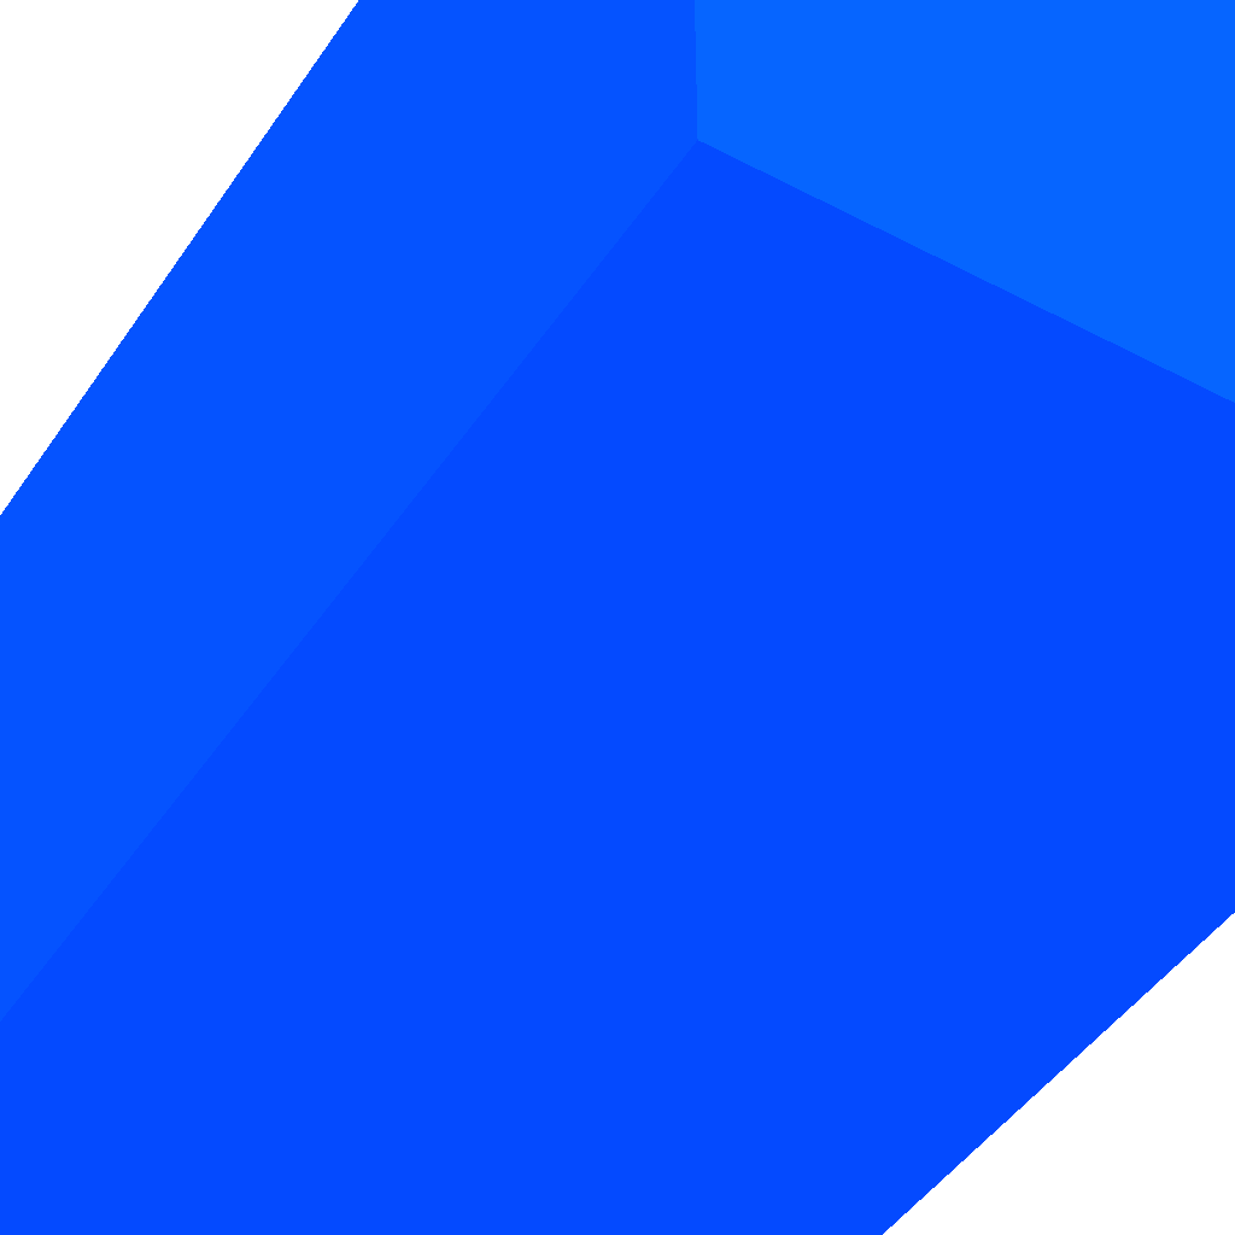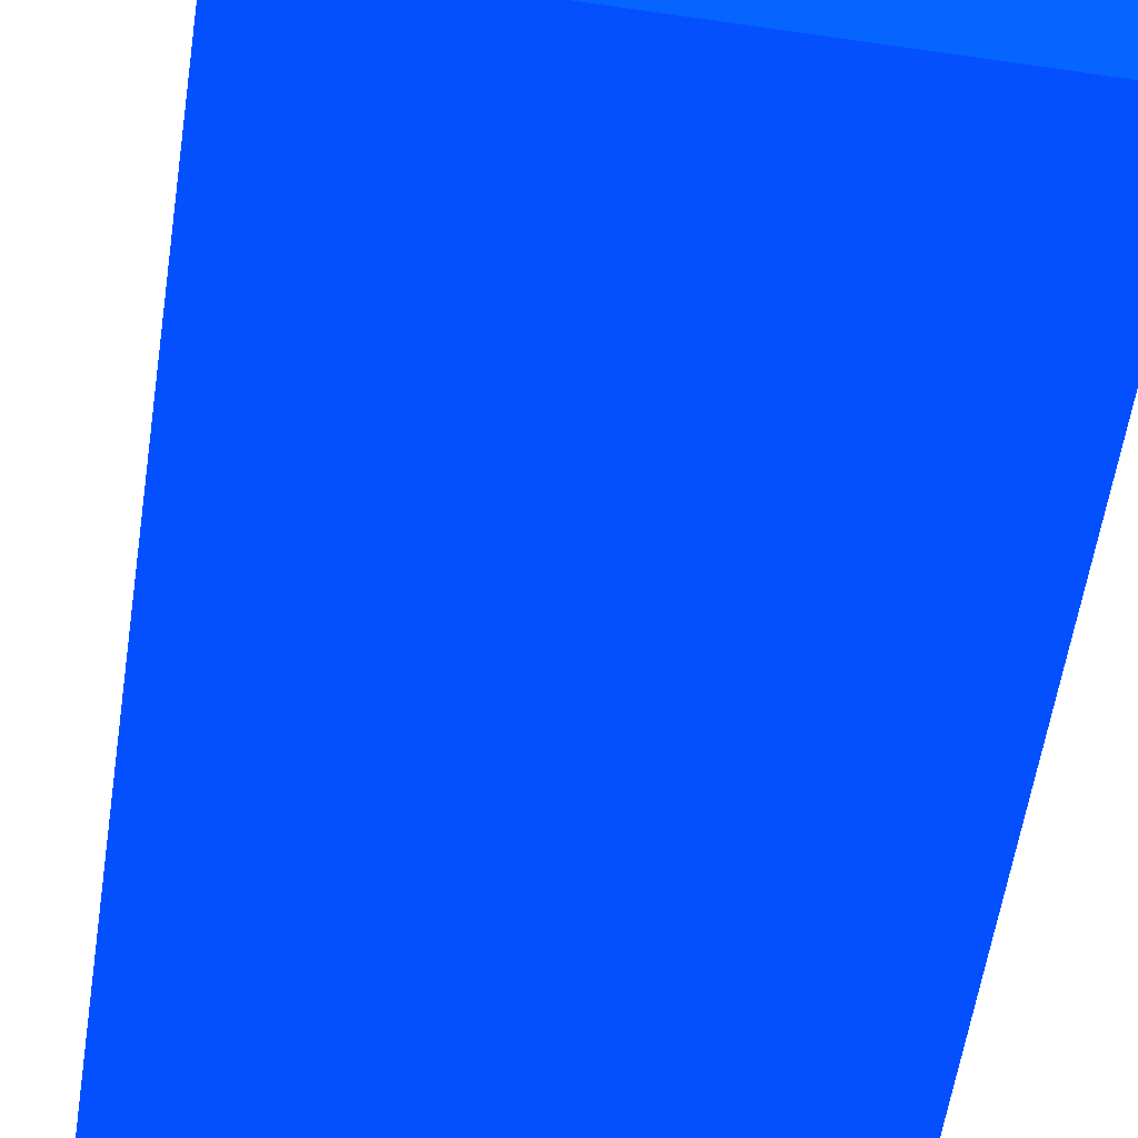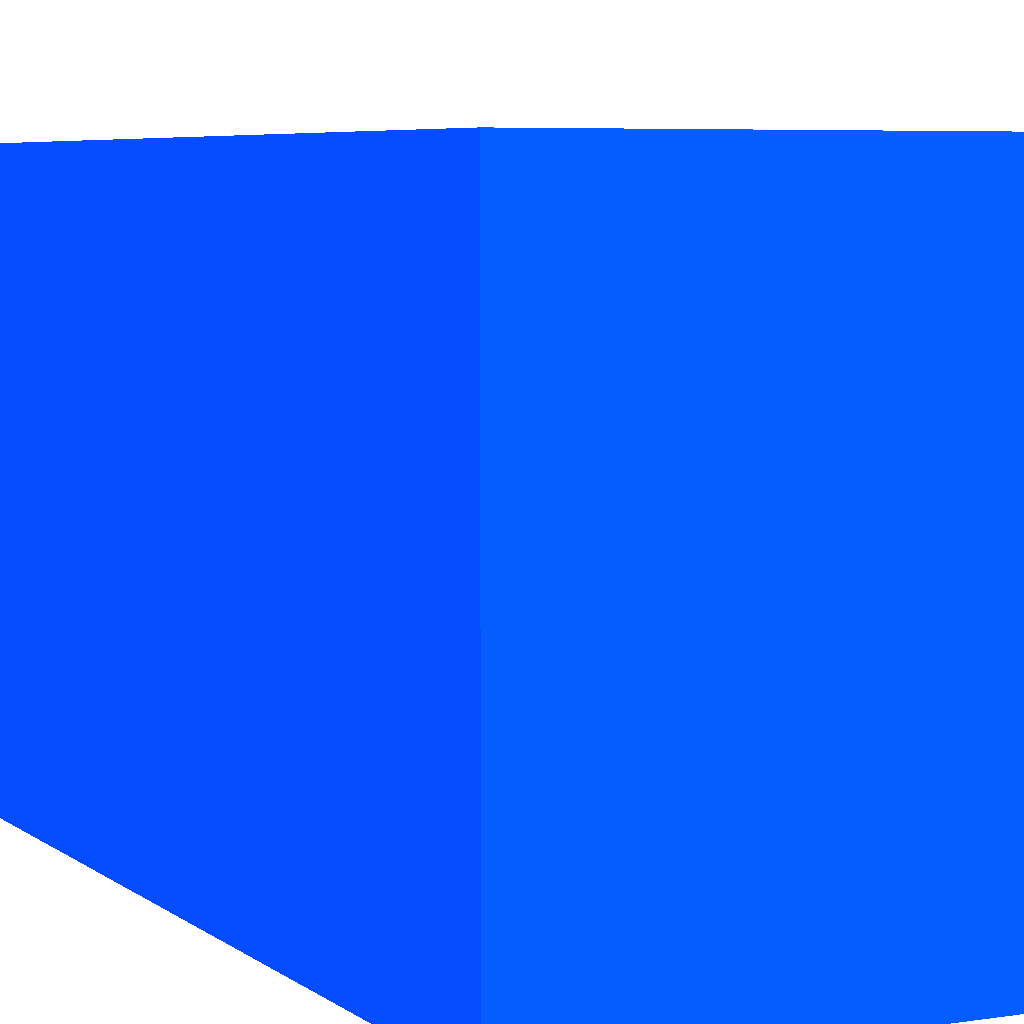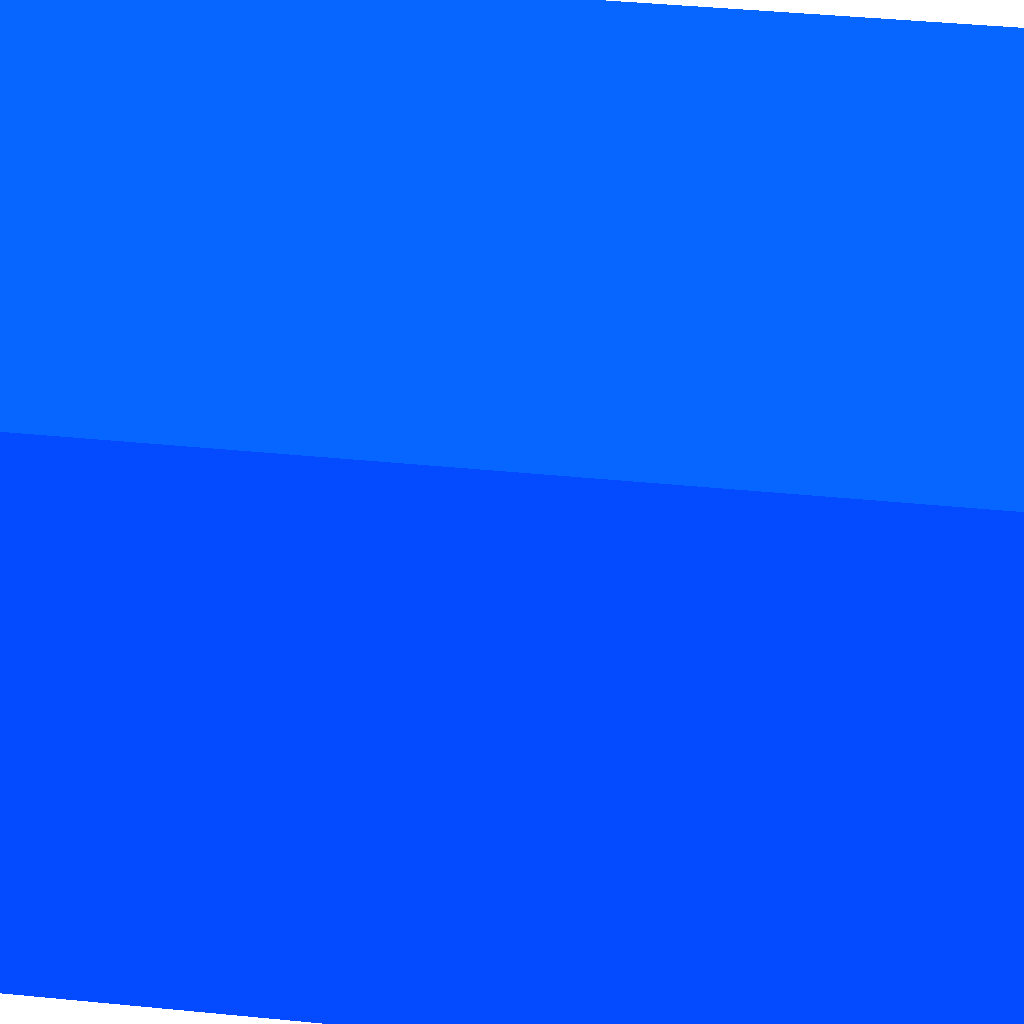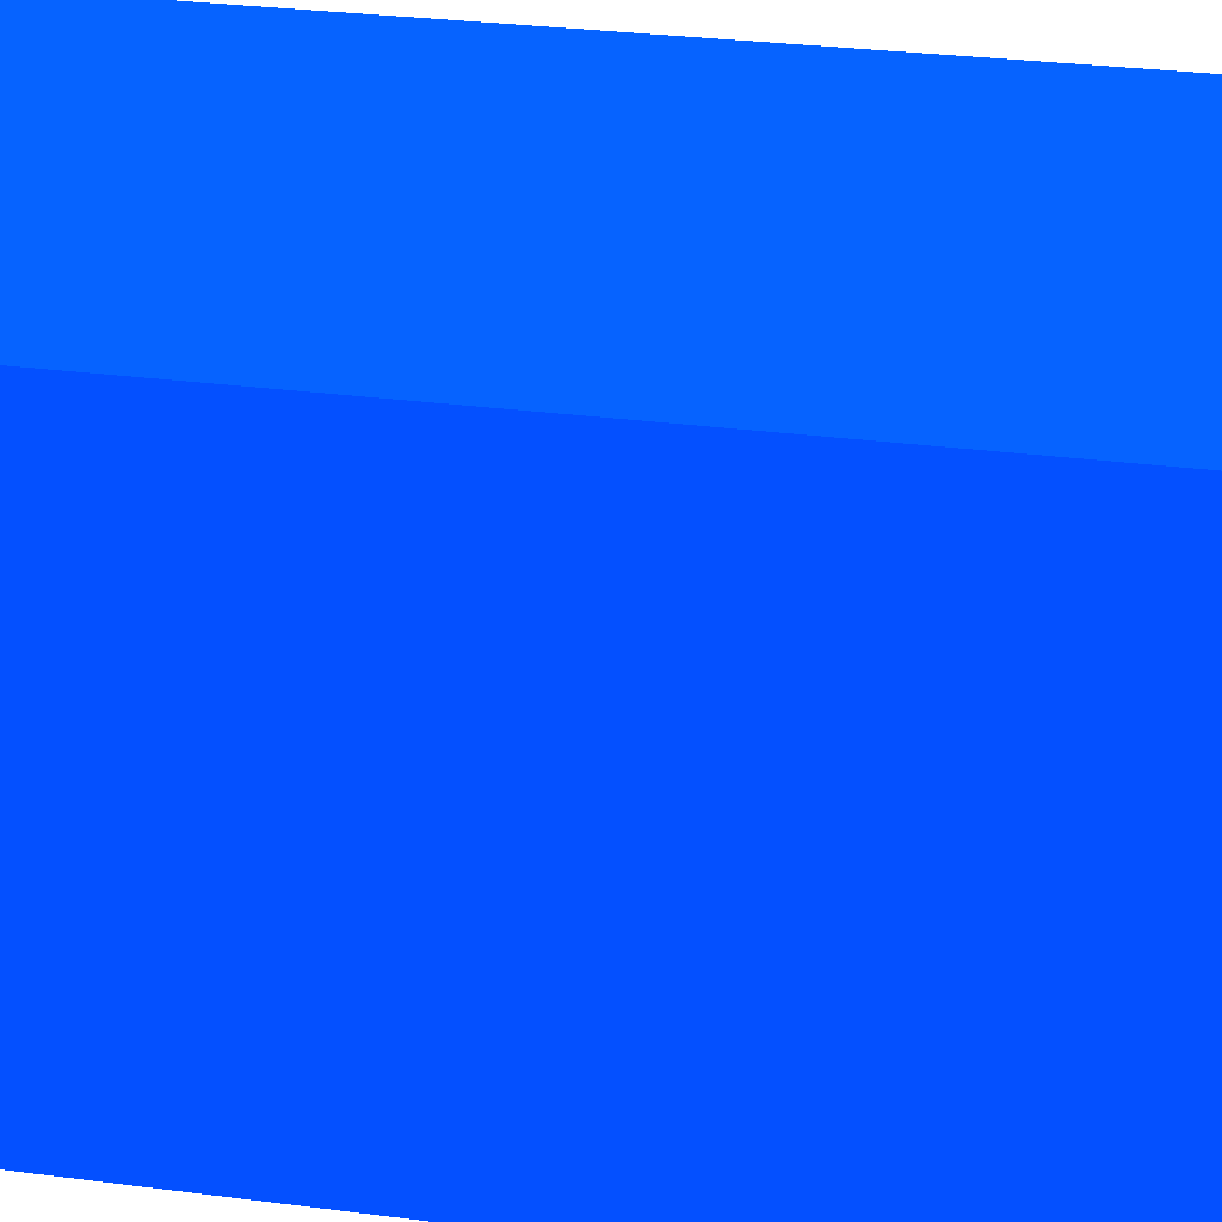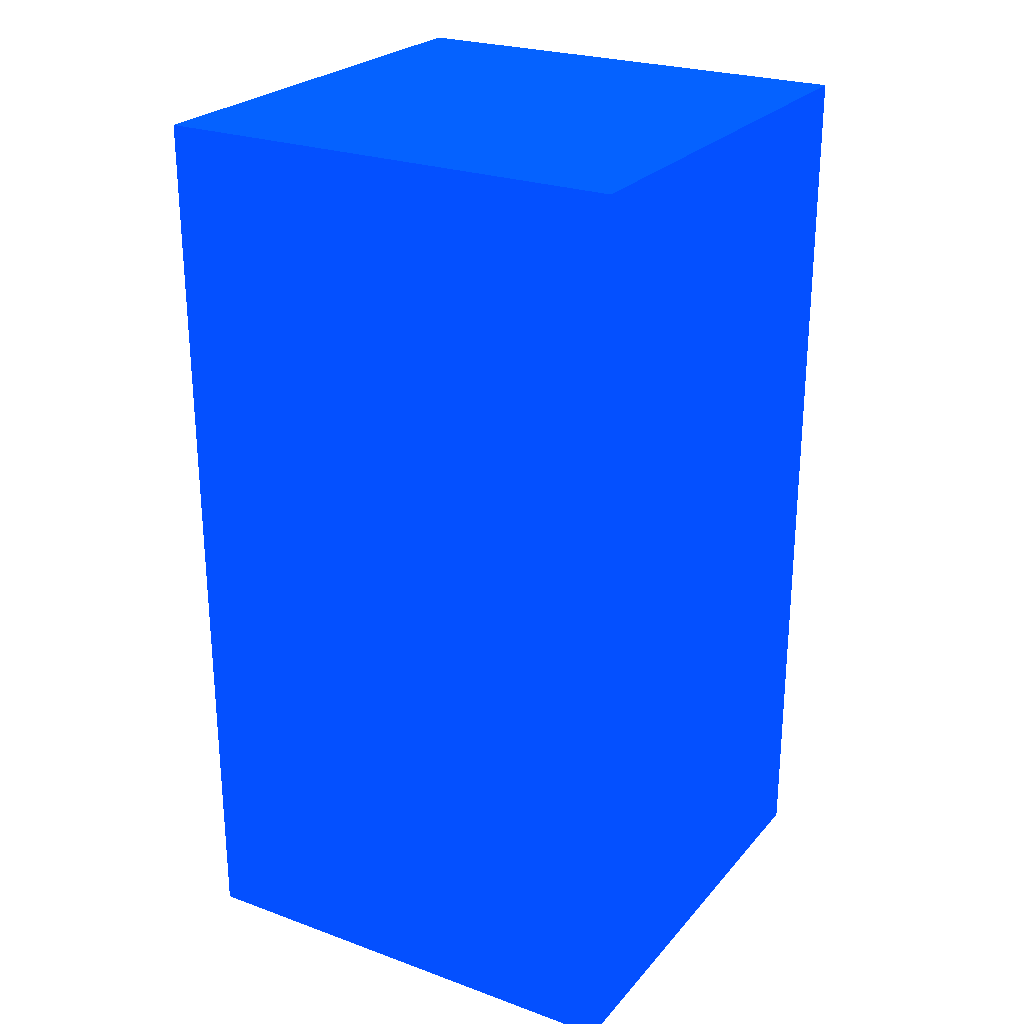
<metadata>
{"format":"obj","ext":"obj","renderer":"f3d","projection":"perspective","resolution":1024,"background":"white","views":[{"elev":-45.2,"azim":-31.5,"up":"+Y"},{"elev":-58.3,"azim":171.4,"up":"+Y"},{"elev":5.6,"azim":-26.1,"up":"+Y"},{"elev":41.1,"azim":-83.1,"up":"+Y"},{"elev":29.4,"azim":-79.1,"up":"+Y"},{"elev":25.0,"azim":-59.5,"up":"+Z"}]}
</metadata>
<code>
v 1.815 1.817 -0.7895 0.01176 0.2118 0.9882
v 1.815 1.967 -0.7895 0.01176 0.2118 0.9882
v 1.965 1.817 -0.7895 0.01176 0.2118 0.9882
v 1.815 1.817 -0.5056 0.01176 0.2118 0.9882
v 1.965 1.967 -0.7895 0.01176 0.2118 0.9882
v 1.815 1.967 -0.5056 0.01176 0.2118 0.9882
v 1.965 1.817 -0.5056 0.01176 0.2118 0.9882
v 1.965 1.967 -0.5056 0.01176 0.2118 0.9882
f 1 2 5
f 1 5 3
f 1 3 7
f 1 7 4
f 1 4 6
f 1 6 2
f 2 6 8
f 2 8 5
f 3 5 8
f 3 8 7
f 4 7 8
f 4 8 6

</code>
